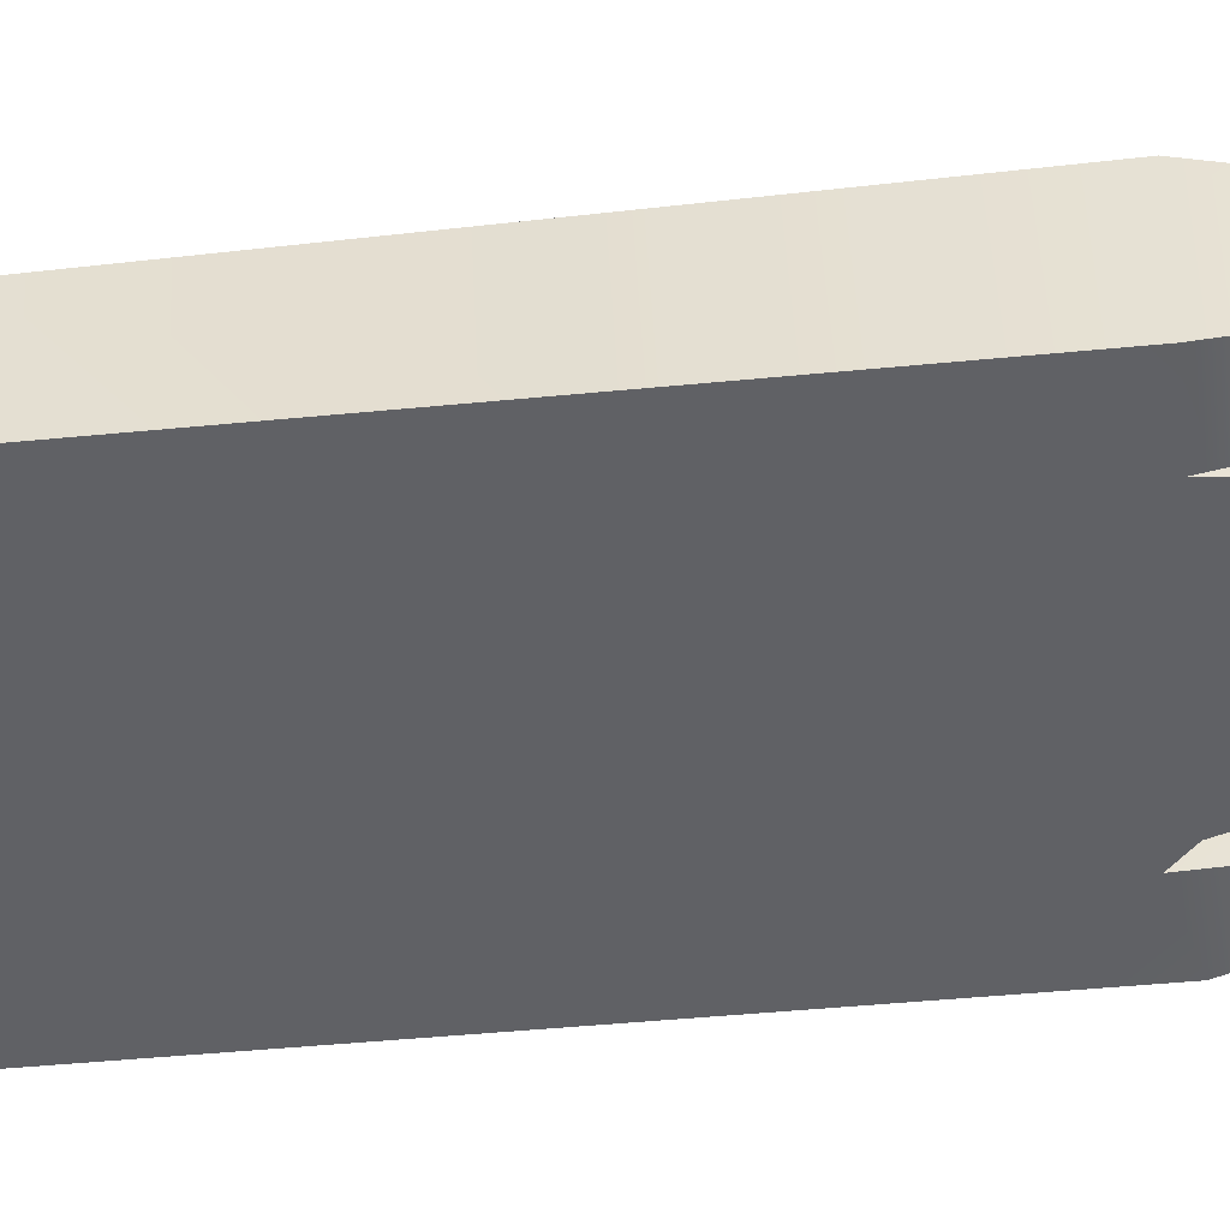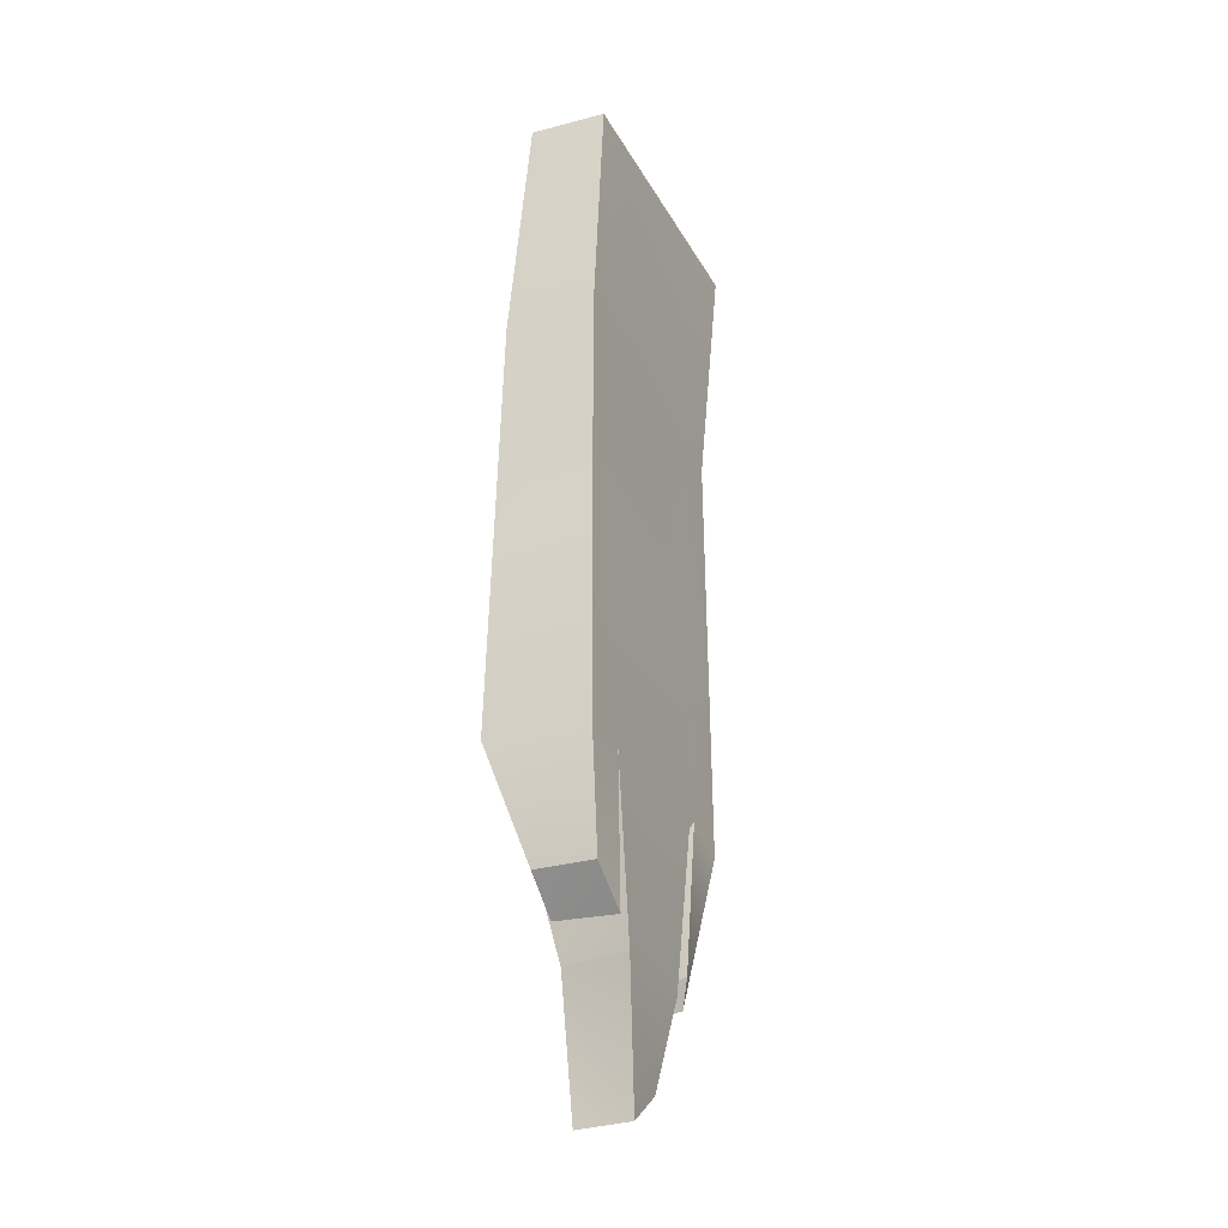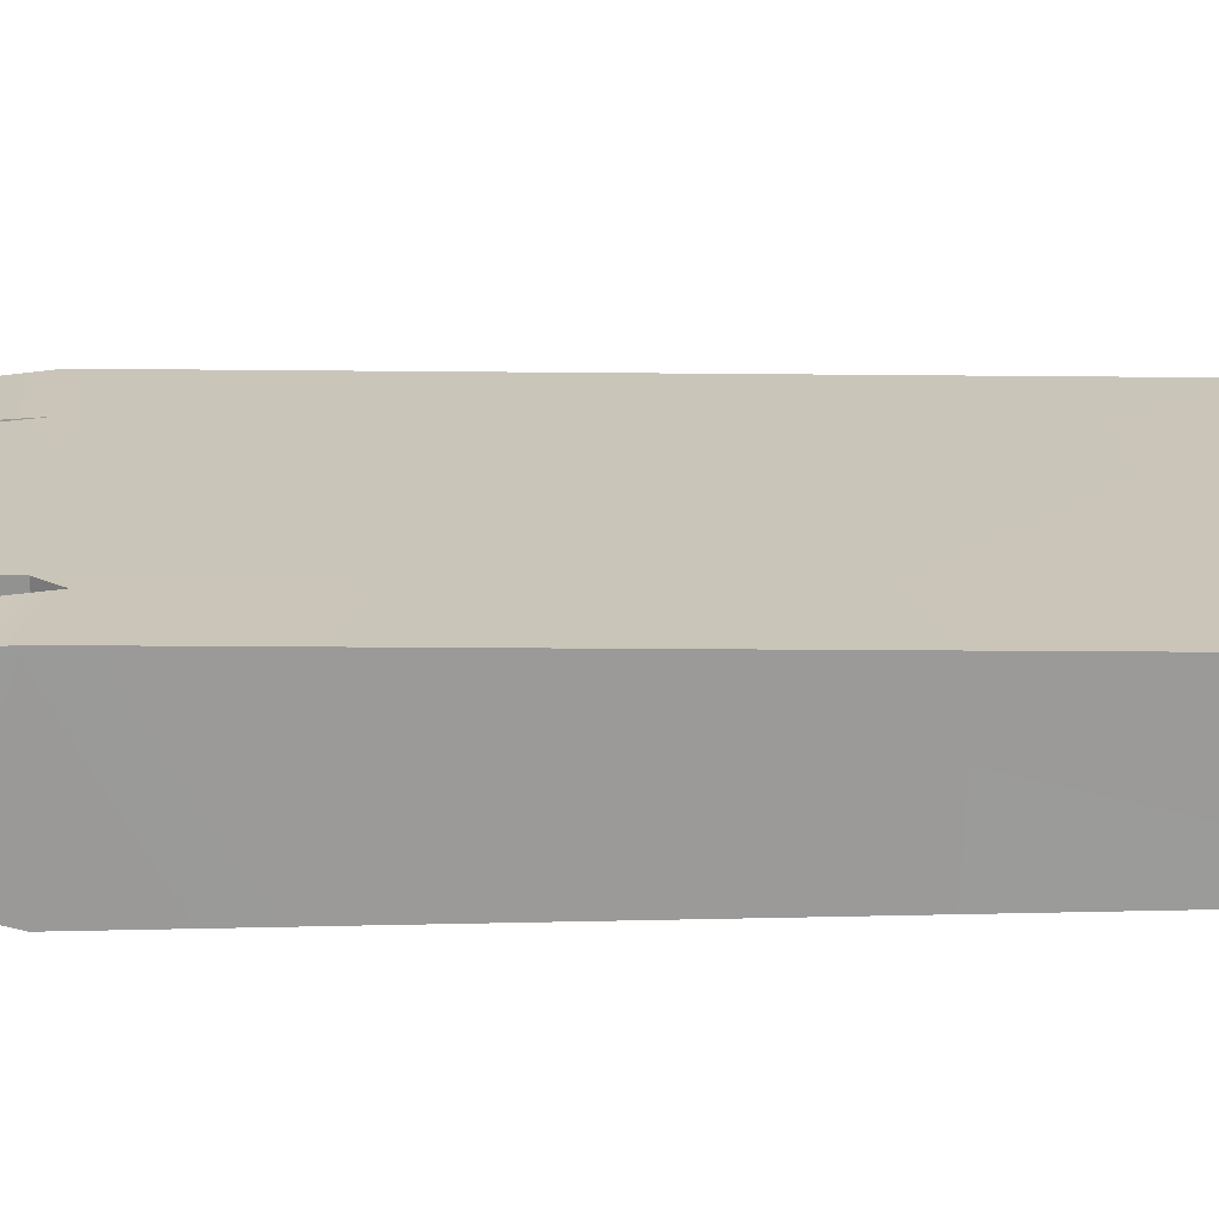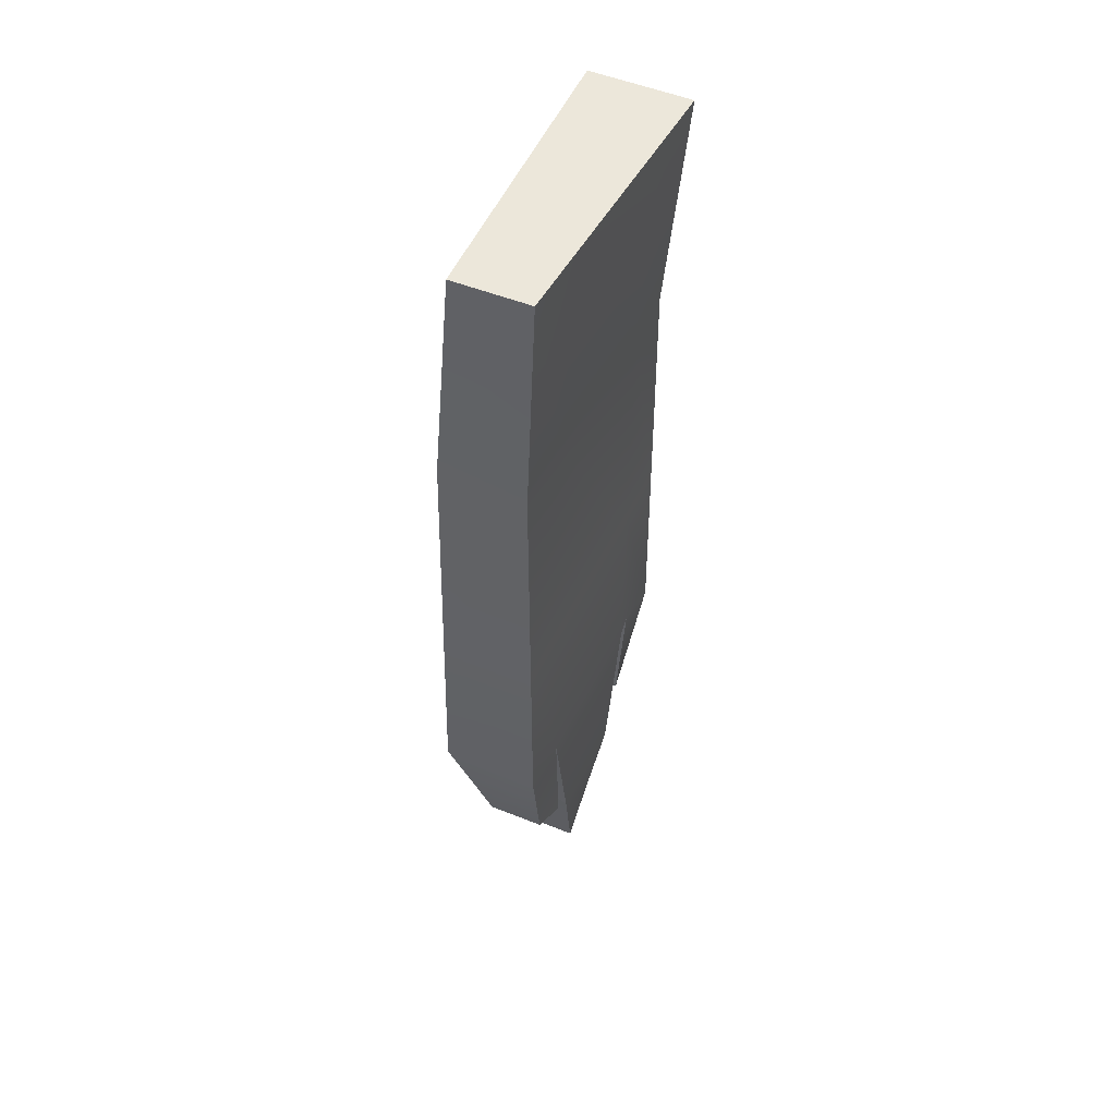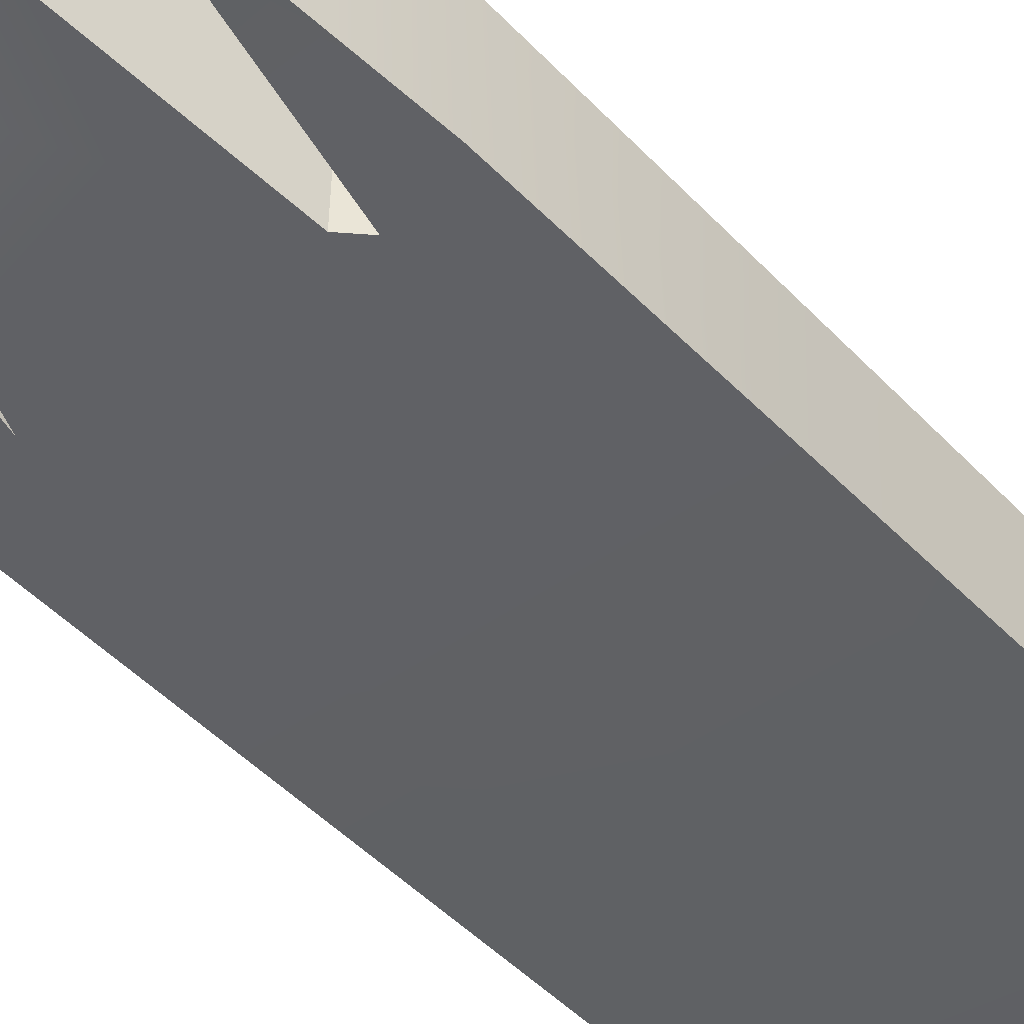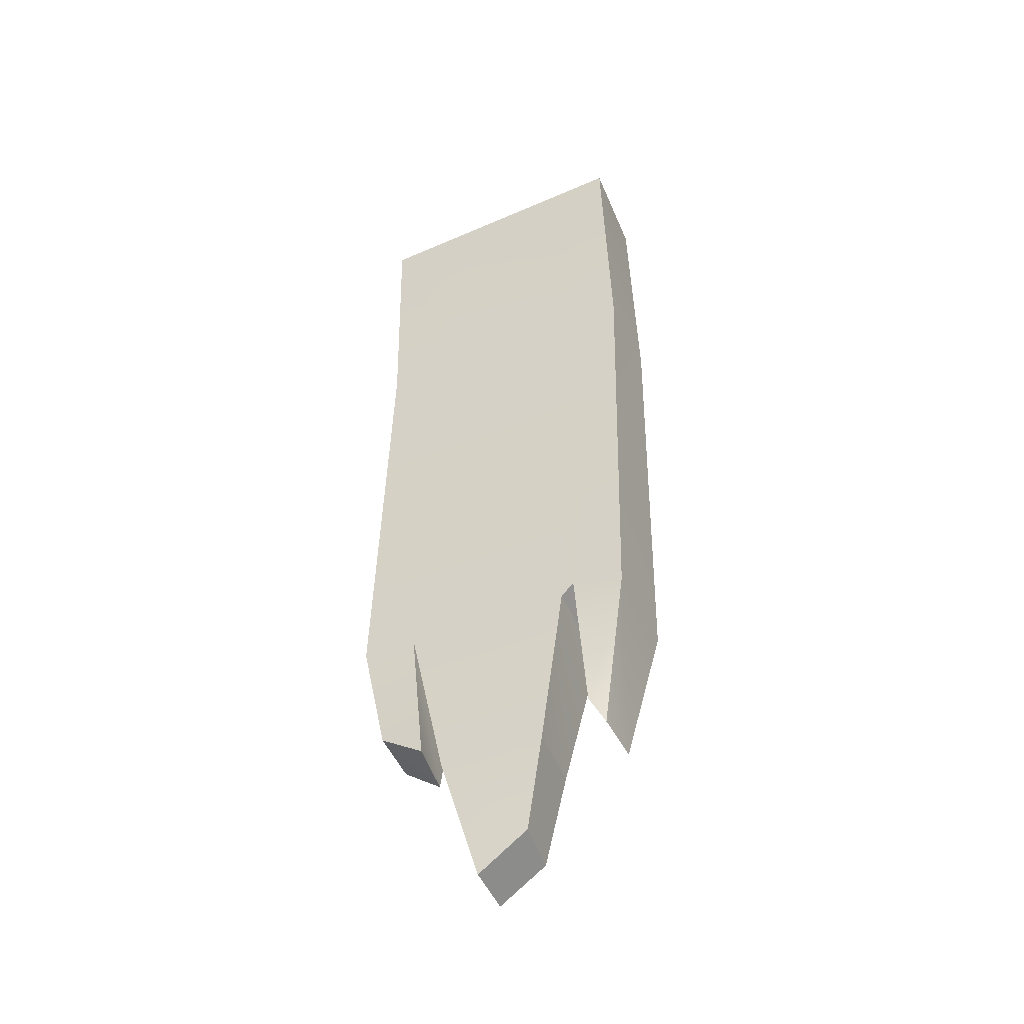
<metadata>
{"format":"obj","ext":"obj","renderer":"f3d","projection":"perspective","resolution":1024,"background":"white","views":[{"elev":-49.3,"azim":-84.5,"up":"+Z"},{"elev":-32.3,"azim":-67.2,"up":"+Y"},{"elev":20.6,"azim":87.9,"up":"+Z"},{"elev":51.6,"azim":-64.1,"up":"+Y"},{"elev":-47.8,"azim":39.5,"up":"+Z"},{"elev":-46.6,"azim":24.0,"up":"+Y"}]}
</metadata>
<code>
g default
v -1.508 0.225 -0.1851
v -0.5078 0.225 -0.1432
v -1.52 0.225 -0.4533
v -0.5202 0.225 -0.4952
v -1.508 -0.635 -0.22
v -1.508 -0.635 -0.5349
v -0.5078 -0.635 -0.5349
v -0.5078 -0.635 -0.22
v -1.543 -2.209 -0.1998
v -1.543 -2.209 -0.5551
v -0.5382 -2.209 -0.5551
v -0.5382 -2.209 -0.1998
v -0.7209 -2.161 -0.1998
v -0.7256 -2.161 -0.5551
v -1.46 -2.62 -0.2164
v -1.469 -2.62 -0.419
v -0.6615 -2.708 -0.4589
v -0.6396 -2.778 -0.4528
v -0.6498 -2.764 -0.2772
v -0.6977 -2.675 -0.2426
v -0.7667 -2.209 -0.1998
v -0.8574 -2.805 -0.2151
v -0.9306 -3.13 -0.2603
v -0.9484 -3.144 -0.4487
v -0.8726 -2.805 -0.4577
v -0.7754 -2.209 -0.5551
v -1.35 -2.209 -0.1998
v -1.227 -2.805 -0.2151
v -1.103 -3.26 -0.2546
v -1.108 -3.264 -0.4402
v -1.195 -2.805 -0.4446
v -1.347 -2.209 -0.5551
v -1.331 -2.723 -0.4161
v -1.304 -2.723 -0.2117
v -1.529 -1.559 -0.5468
v -0.5252 -1.537 -0.5465
v -1.528 -1.544 -0.2083
v -0.5249 -1.522 -0.2086
v -1.318 -1.555 -0.5467
v -0.6868 -1.541 -0.5465
v -0.7412 -1.527 -0.2086
v -1.356 -1.54 -0.2084
v -0.7078 -0.635 -0.22
v -0.7078 0.225 -0.1516
v -0.7202 0.225 -0.4868
v -0.7078 -0.635 -0.5349
v -1.268 -0.635 -0.22
v -1.268 0.225 -0.1751
v -1.28 0.225 -0.4633
v -1.268 -0.635 -0.5349
g pCube1
f 1 48 49 3
f 6 5 3
f 3 5 1
f 3 49 6
f 6 49 50
f 7 4 8
f 8 4 2
f 5 47 1
f 1 47 48
f 10 9 35
f 35 9 37
f 40 46 36
f 36 46 7
f 11 36 12
f 12 36 38
f 9 27 37
f 37 27 42
f 15 9 16
f 16 9 10
f 18 17 11
f 11 17 14
f 19 18 12
f 12 18 11
f 13 20 12
f 12 20 19
f 21 27 28 22
f 28 29 23 22
f 30 24 29
f 29 24 23
f 30 31 24
f 24 31 25
f 32 26 31
f 31 26 25
f 34 27 15
f 15 27 9
f 10 32 16
f 16 32 33
f 17 20 14
f 14 20 13
f 18 19 17
f 17 19 20
f 26 14 13 21
f 22 23 24 25
f 22 25 21
f 21 25 26
f 34 15 33
f 33 15 16
f 34 33 27
f 27 33 32
f 28 31 29
f 29 31 30
f 28 27 31
f 31 27 32
f 35 37 5 6
f 14 40 36 11
f 38 36 7 8
f 37 42 47 5
f 35 39 32 10
f 26 40 14
f 32 39 40 26
f 41 21 13
f 41 13 12 38
f 42 27 21 41
f 43 8 44
f 44 8 2
f 45 44 2 4
f 45 4 46
f 46 4 7
f 47 43 48
f 48 43 44
f 49 48 44 45
f 49 45 50
f 50 45 46
f 47 42 41 43
f 43 41 38 8
f 6 50 39 35
f 39 50 46 40

</code>
